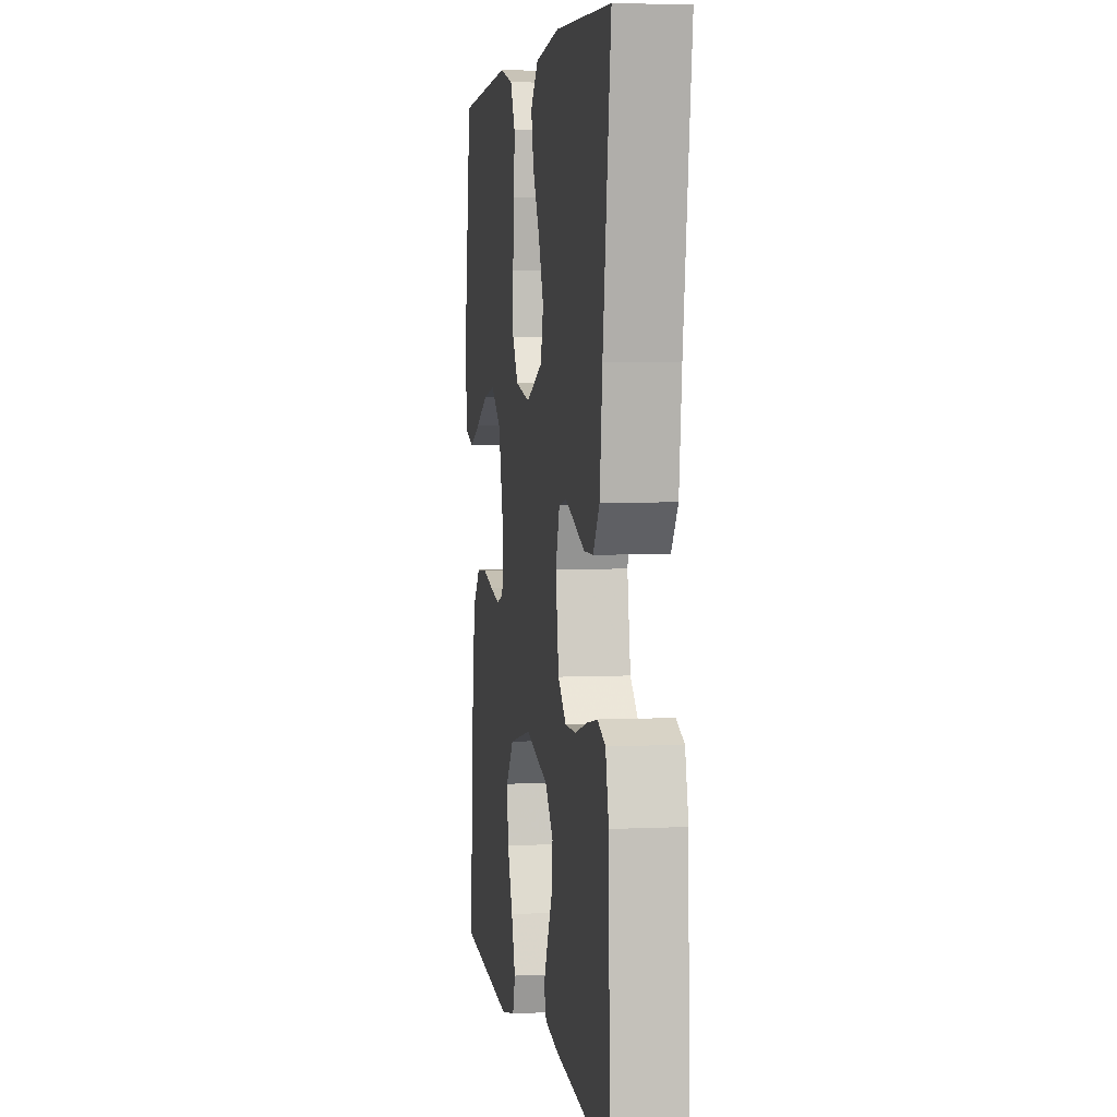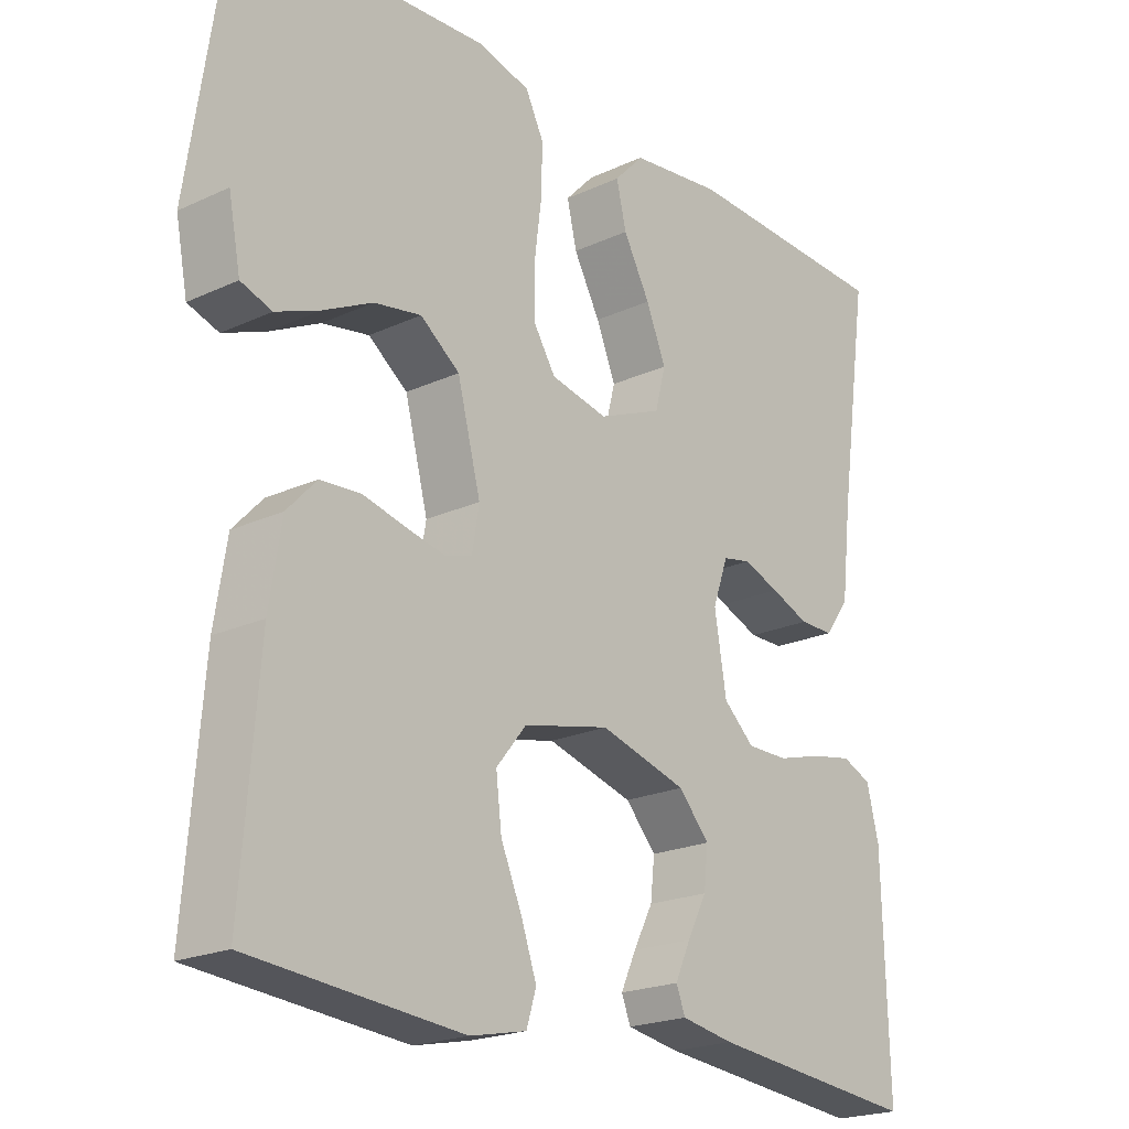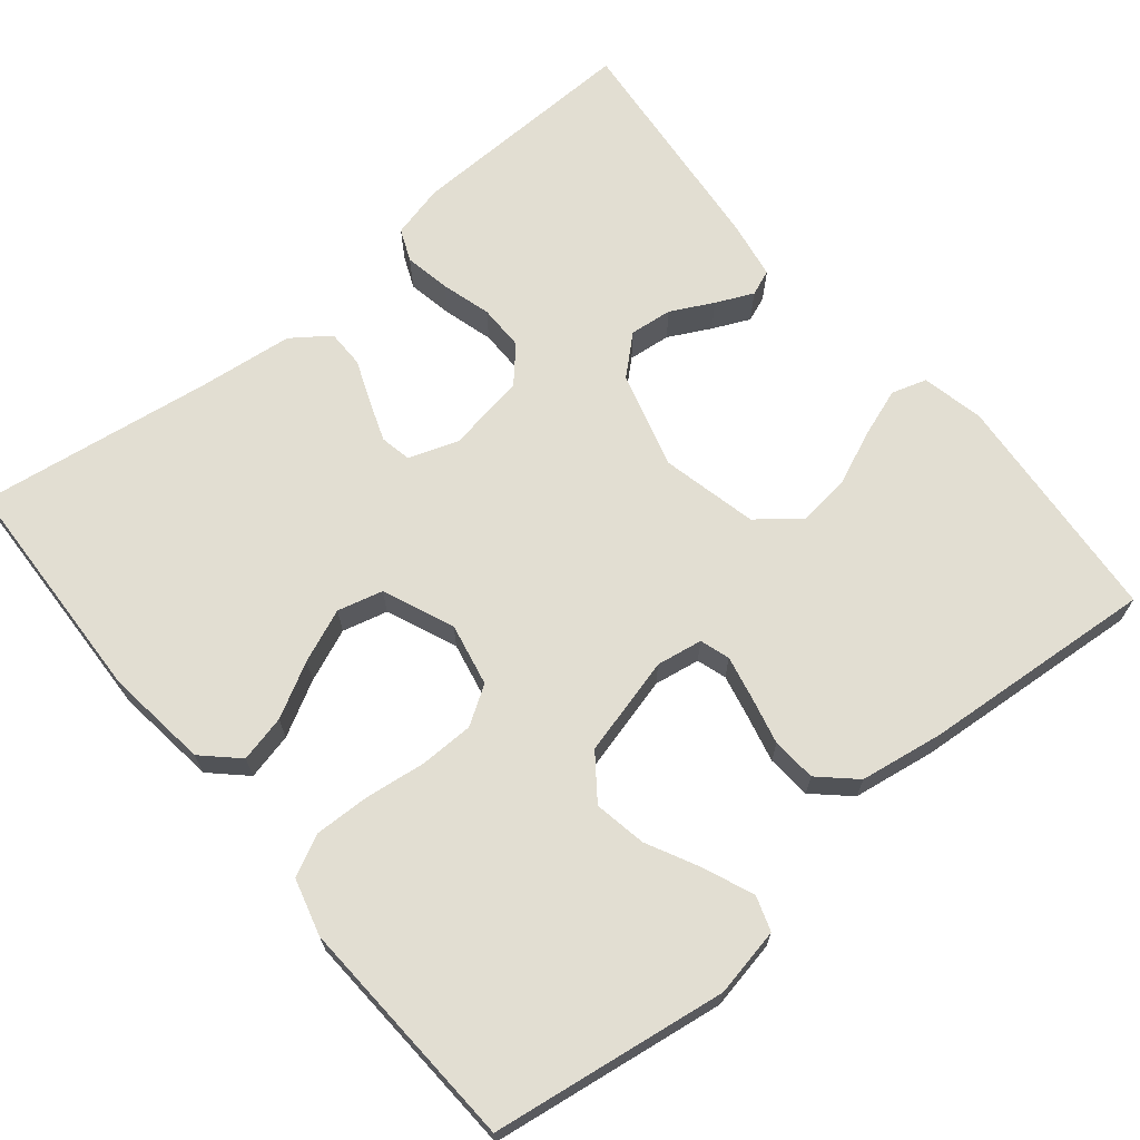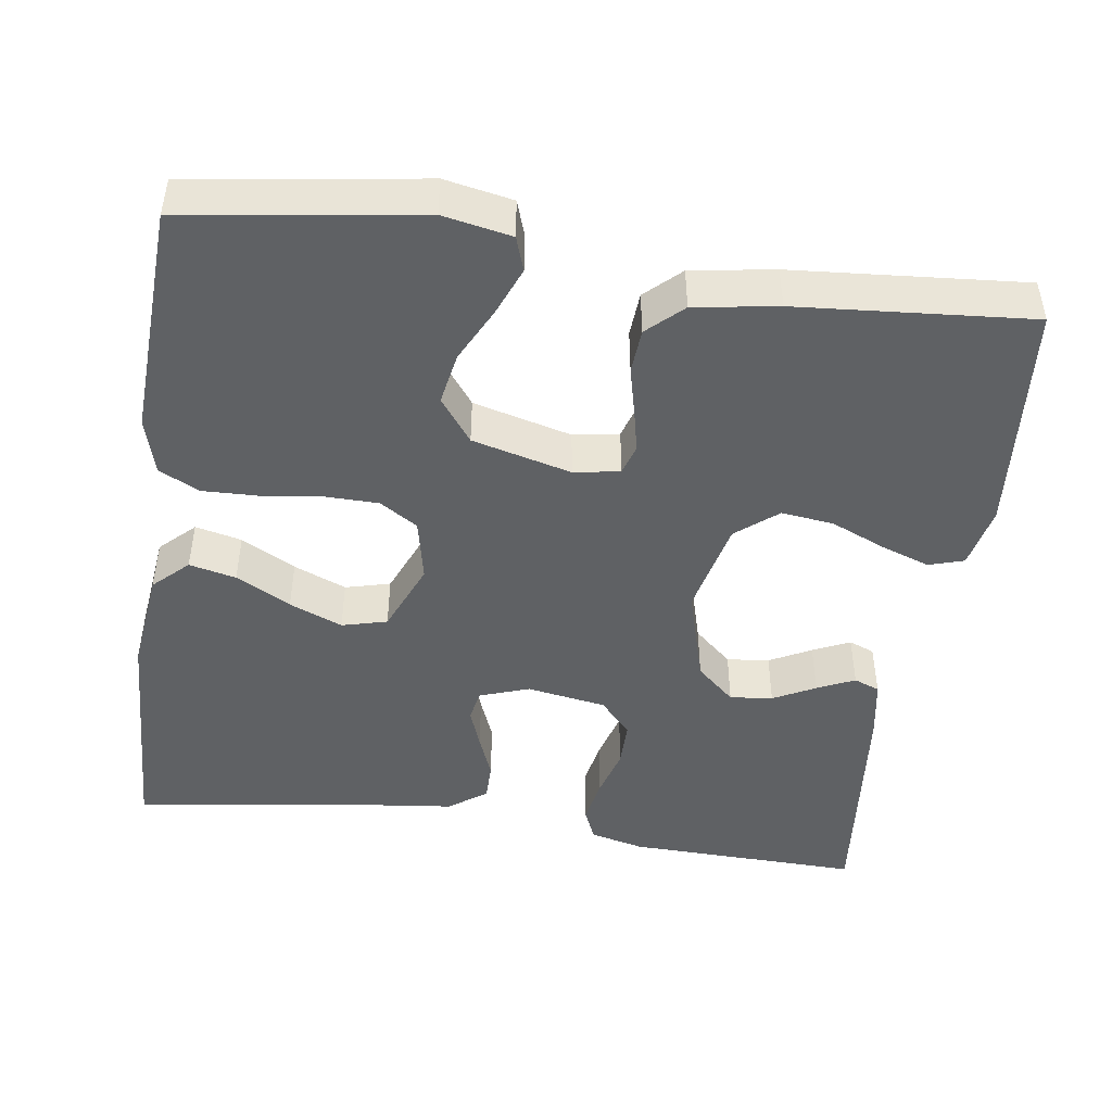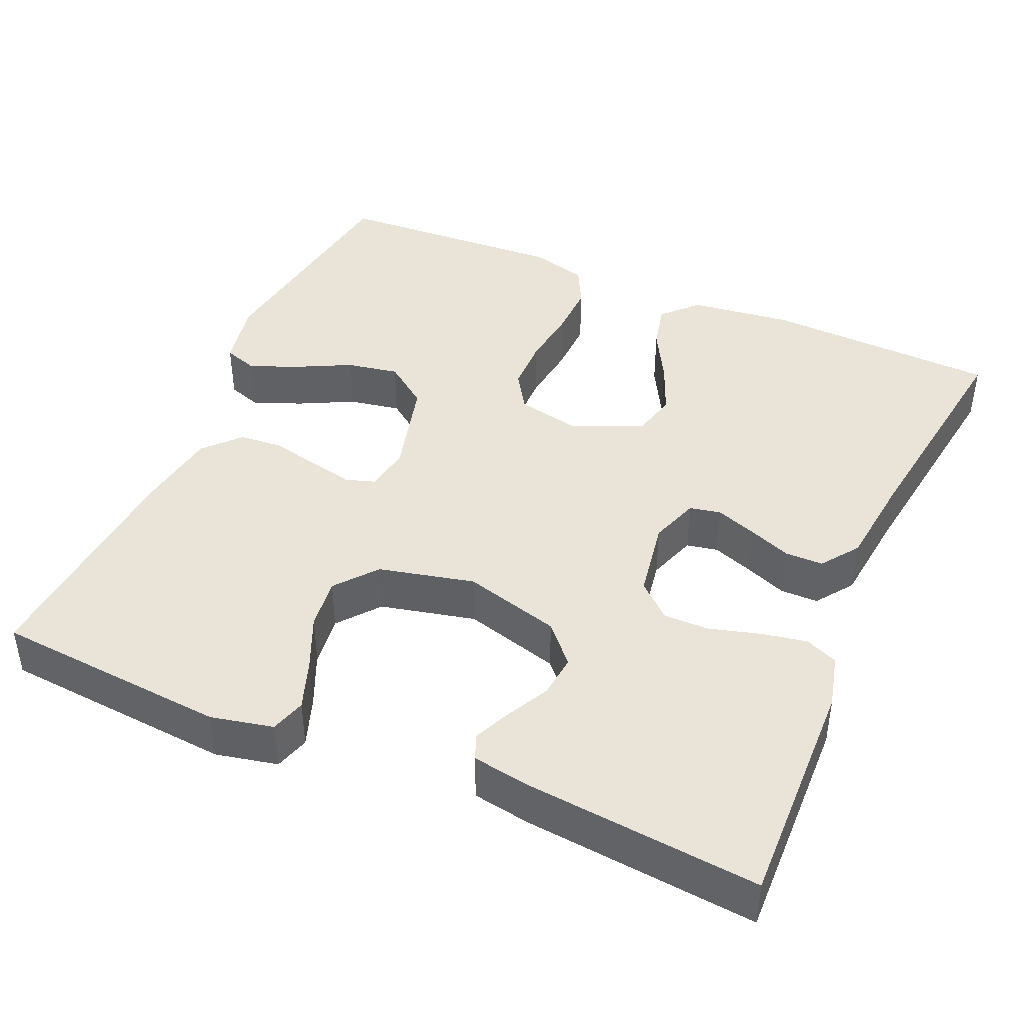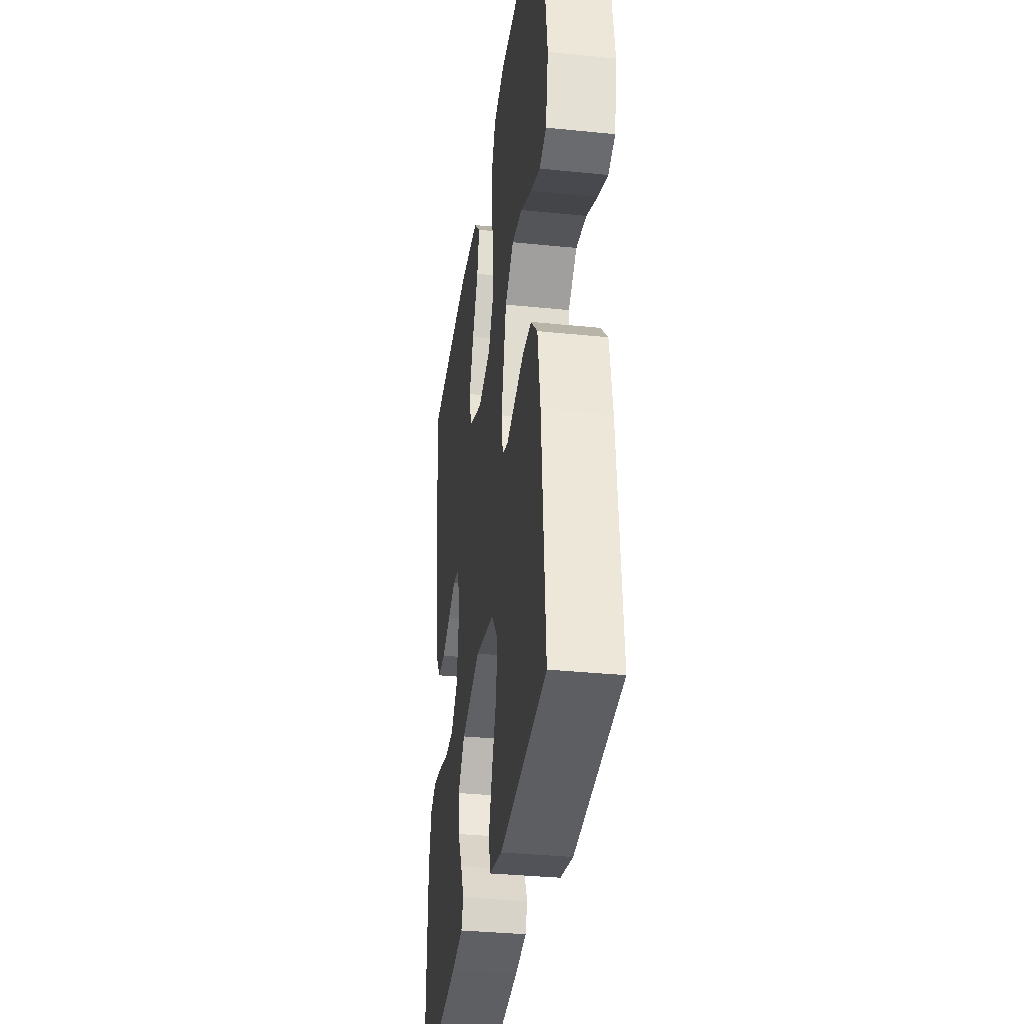
<metadata>
{"format":"obj","ext":"obj","renderer":"f3d","projection":"perspective","resolution":1024,"background":"white","views":[{"elev":4.3,"azim":-98.7,"up":"+Z"},{"elev":-21.1,"azim":129.6,"up":"+Z"},{"elev":67.8,"azim":50.4,"up":"+Y"},{"elev":-46.6,"azim":81.8,"up":"+Y"},{"elev":42.8,"azim":-156.6,"up":"+Y"},{"elev":-34.5,"azim":82.2,"up":"+Z"}]}
</metadata>
<code>
v -0.5 0.07 0.5
v -0.2 0.07 0.513
v -0.068 0.07 0.497
v -0.026 0.07 0.453
v -0.04 0.07 0.393
v -0.078 0.07 0.323
v -0.106 0.07 0.255
v -0.091 0.07 0.197
v 0 0.07 0.159
v 0.081 0.07 0.176
v 0.112 0.07 0.225
v 0.113 0.07 0.295
v 0.103 0.07 0.372
v 0.101 0.07 0.443
v 0.127 0.07 0.495
v 0.2 0.07 0.515
v 0.5 0.07 0.5
v 0.544 0.07 0.2
v 0.527 0.07 0.112
v 0.483 0.07 0.097
v 0.421 0.07 0.122
v 0.351 0.07 0.157
v 0.284 0.07 0.169
v 0.228 0.07 0.127
v 0.195 0.07 0
v 0.205 0.07 -0.059
v 0.243 0.07 -0.071
v 0.298 0.07 -0.059
v 0.36 0.07 -0.044
v 0.417 0.07 -0.048
v 0.459 0.07 -0.093
v 0.476 0.07 -0.2
v 0.5 0.07 -0.5
v 0.2 0.07 -0.526
v 0.12 0.07 -0.509
v 0.106 0.07 -0.464
v 0.128 0.07 -0.401
v 0.158 0.07 -0.331
v 0.166 0.07 -0.264
v 0.123 0.07 -0.211
v 0 0.07 -0.183
v -0.124 0.07 -0.218
v -0.168 0.07 -0.267
v -0.162 0.07 -0.322
v -0.134 0.07 -0.376
v -0.112 0.07 -0.424
v -0.125 0.07 -0.457
v -0.2 0.07 -0.47
v -0.5 0.07 -0.5
v -0.492 0.07 -0.2
v -0.475 0.07 -0.131
v -0.433 0.07 -0.113
v -0.374 0.07 -0.124
v -0.31 0.07 -0.142
v -0.251 0.07 -0.142
v -0.207 0.07 -0.102
v -0.19 0.07 0
v -0.212 0.07 0.063
v -0.252 0.07 0.071
v -0.304 0.07 0.052
v -0.359 0.07 0.03
v -0.408 0.07 0.03
v -0.443 0.07 0.078
v -0.457 0.07 0.2
v -0.5 0 0.5
v -0.2 0 0.513
v -0.068 0 0.497
v -0.026 0 0.453
v -0.04 0 0.393
v -0.078 0 0.323
v -0.106 0 0.255
v -0.091 0 0.197
v 0 0 0.159
v 0.081 0 0.176
v 0.112 0 0.225
v 0.113 0 0.295
v 0.103 0 0.372
v 0.101 0 0.443
v 0.127 0 0.495
v 0.2 0 0.515
v 0.5 0 0.5
v 0.544 0 0.2
v 0.527 0 0.112
v 0.483 0 0.097
v 0.421 0 0.122
v 0.351 0 0.157
v 0.284 0 0.169
v 0.228 0 0.127
v 0.195 0 0
v 0.205 0 -0.059
v 0.243 0 -0.071
v 0.298 0 -0.059
v 0.36 0 -0.044
v 0.417 0 -0.048
v 0.459 0 -0.093
v 0.476 0 -0.2
v 0.5 0 -0.5
v 0.2 0 -0.526
v 0.12 0 -0.509
v 0.106 0 -0.464
v 0.128 0 -0.401
v 0.158 0 -0.331
v 0.166 0 -0.264
v 0.123 0 -0.211
v 0 0 -0.183
v -0.124 0 -0.218
v -0.168 0 -0.267
v -0.162 0 -0.322
v -0.134 0 -0.376
v -0.112 0 -0.424
v -0.125 0 -0.457
v -0.2 0 -0.47
v -0.5 0 -0.5
v -0.492 0 -0.2
v -0.475 0 -0.131
v -0.433 0 -0.113
v -0.374 0 -0.124
v -0.31 0 -0.142
v -0.251 0 -0.142
v -0.207 0 -0.102
v -0.19 0 0
v -0.212 0 0.063
v -0.252 0 0.071
v -0.304 0 0.052
v -0.359 0 0.03
v -0.408 0 0.03
v -0.443 0 0.078
v -0.457 0 0.2
f 62 63 64
f 61 62 64
f 60 61 64
f 4 5 6
f 3 4 6
f 2 3 6
f 1 2 6
f 64 1 6
f 60 64 6
f 59 60 6
f 58 59 6 7
f 57 58 7 8
f 56 57 8 9
f 52 53 54
f 51 52 54
f 50 51 54
f 49 50 54
f 48 49 54
f 47 48 54
f 46 47 54
f 45 46 54
f 44 45 54
f 43 44 54 55
f 42 43 55 56
f 36 37 38
f 35 36 38
f 34 35 38
f 33 34 38
f 32 33 38
f 31 32 38
f 30 31 38
f 29 30 38
f 28 29 38
f 27 28 38 39
f 26 27 39 40
f 20 21 22
f 19 20 22
f 18 19 22
f 17 18 22
f 16 17 22
f 15 16 22
f 14 15 22
f 13 14 22
f 12 13 22
f 11 12 22 23
f 10 11 23 24
f 10 24 25
f 9 10 25
f 56 9 25
f 42 56 25
f 41 42 25
f 25 26 40 41
f 128 127 126
f 128 126 125
f 128 125 124
f 70 69 68
f 70 68 67
f 70 67 66
f 70 66 65
f 70 65 128
f 70 128 124
f 70 124 123
f 71 70 123 122
f 72 71 122 121
f 73 72 121 120
f 118 117 116
f 118 116 115
f 118 115 114
f 118 114 113
f 118 113 112
f 118 112 111
f 118 111 110
f 118 110 109
f 118 109 108
f 119 118 108 107
f 120 119 107 106
f 102 101 100
f 102 100 99
f 102 99 98
f 102 98 97
f 102 97 96
f 102 96 95
f 102 95 94
f 102 94 93
f 102 93 92
f 103 102 92 91
f 104 103 91 90
f 86 85 84
f 86 84 83
f 86 83 82
f 86 82 81
f 86 81 80
f 86 80 79
f 86 79 78
f 86 78 77
f 86 77 76
f 87 86 76 75
f 88 87 75 74
f 89 88 74
f 89 74 73
f 89 73 120
f 89 120 106
f 89 106 105
f 105 104 90 89
f 1 65 66 2
f 2 66 67 3
f 3 67 68 4
f 4 68 69 5
f 5 69 70 6
f 6 70 71 7
f 7 71 72 8
f 8 72 73 9
f 9 73 74 10
f 10 74 75 11
f 11 75 76 12
f 12 76 77 13
f 13 77 78 14
f 14 78 79 15
f 15 79 80 16
f 16 80 81 17
f 17 81 82 18
f 18 82 83 19
f 19 83 84 20
f 20 84 85 21
f 21 85 86 22
f 22 86 87 23
f 23 87 88 24
f 24 88 89 25
f 25 89 90 26
f 26 90 91 27
f 27 91 92 28
f 28 92 93 29
f 29 93 94 30
f 30 94 95 31
f 31 95 96 32
f 32 96 97 33
f 33 97 98 34
f 34 98 99 35
f 35 99 100 36
f 36 100 101 37
f 37 101 102 38
f 38 102 103 39
f 39 103 104 40
f 40 104 105 41
f 41 105 106 42
f 42 106 107 43
f 43 107 108 44
f 44 108 109 45
f 45 109 110 46
f 46 110 111 47
f 47 111 112 48
f 48 112 113 49
f 49 113 114 50
f 50 114 115 51
f 51 115 116 52
f 52 116 117 53
f 53 117 118 54
f 54 118 119 55
f 55 119 120 56
f 56 120 121 57
f 57 121 122 58
f 58 122 123 59
f 59 123 124 60
f 60 124 125 61
f 61 125 126 62
f 62 126 127 63
f 63 127 128 64
f 64 128 65 1

</code>
